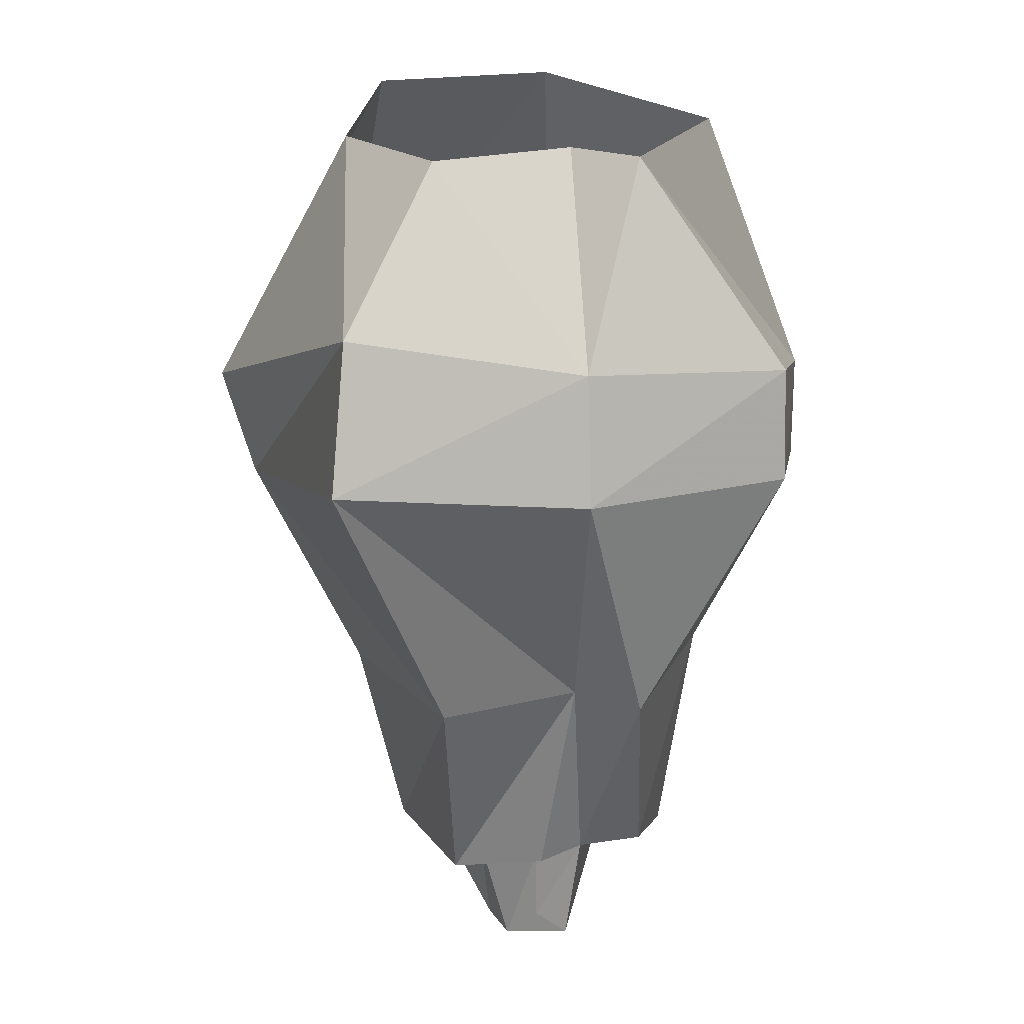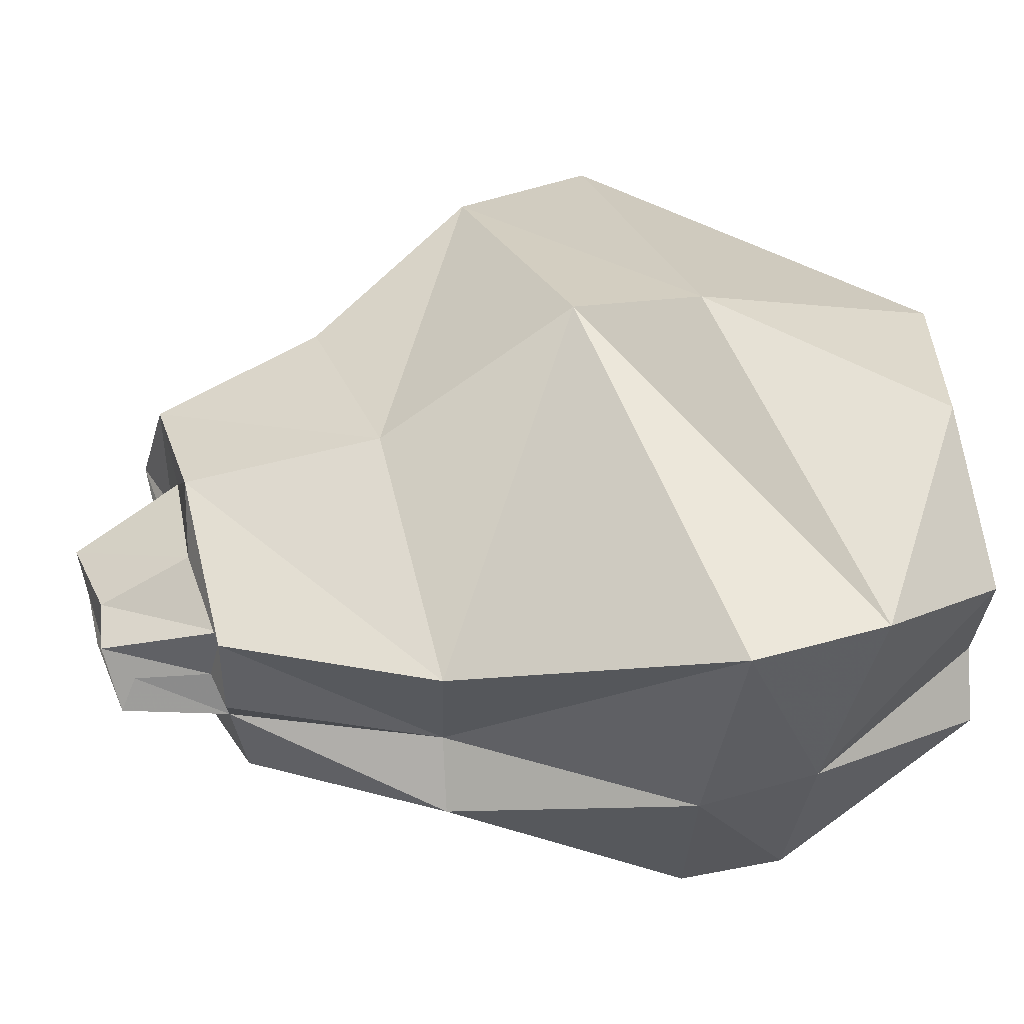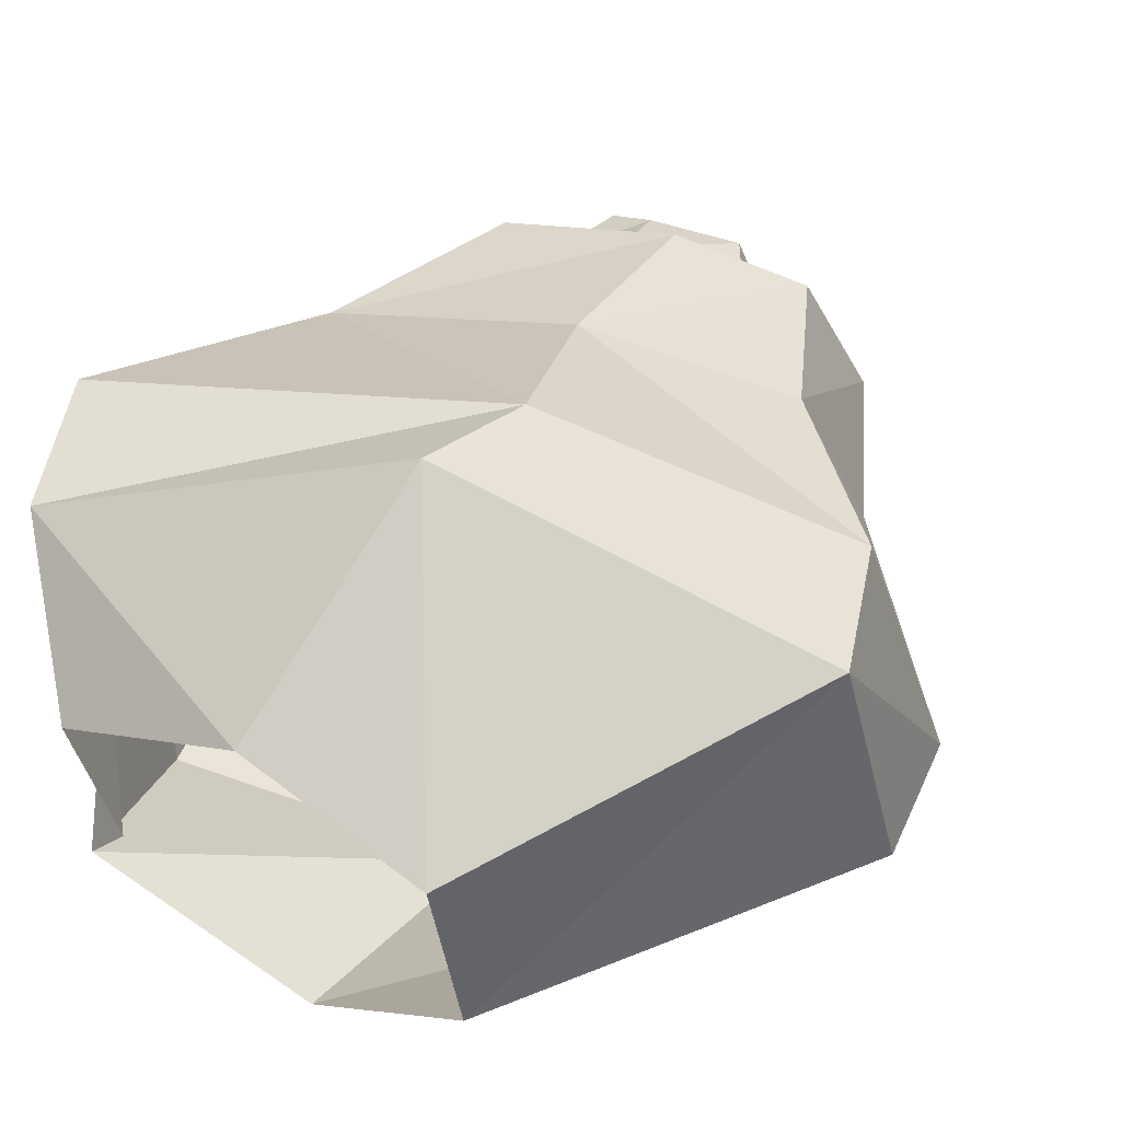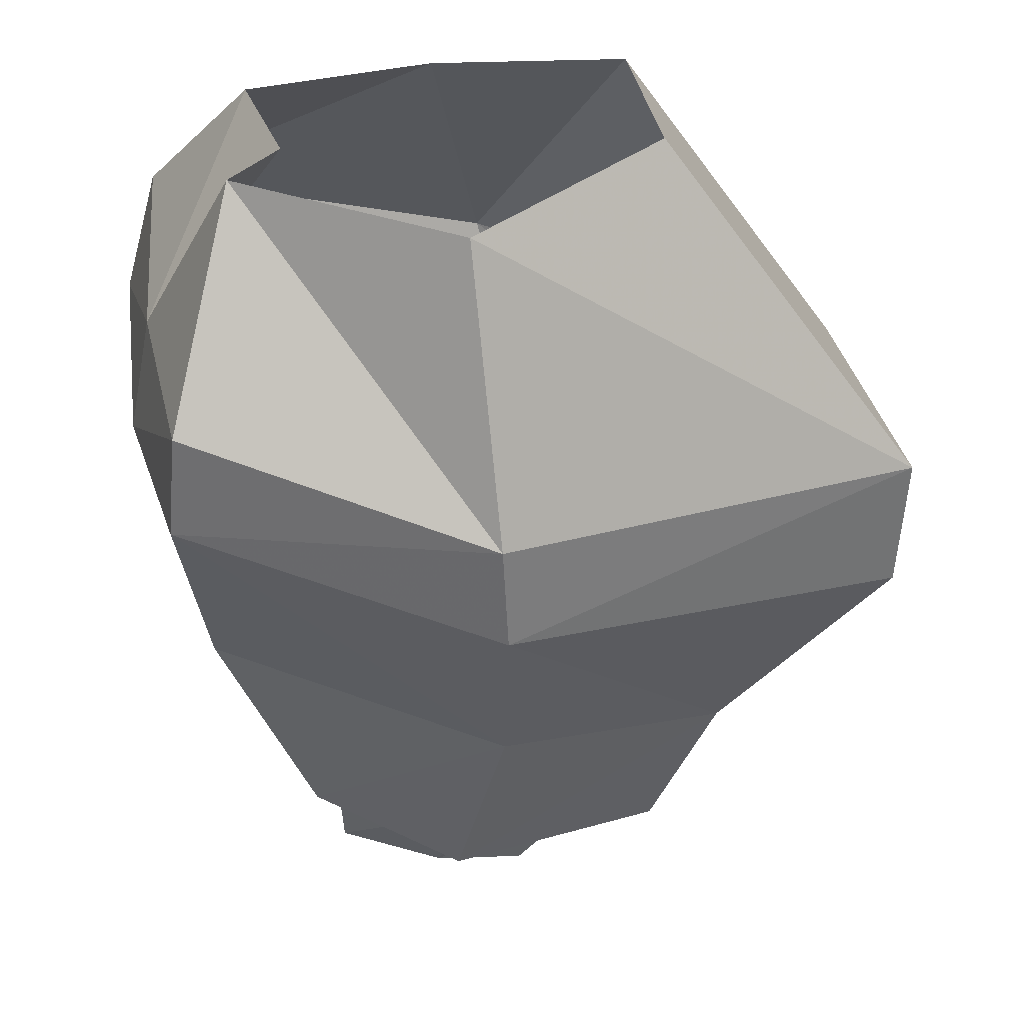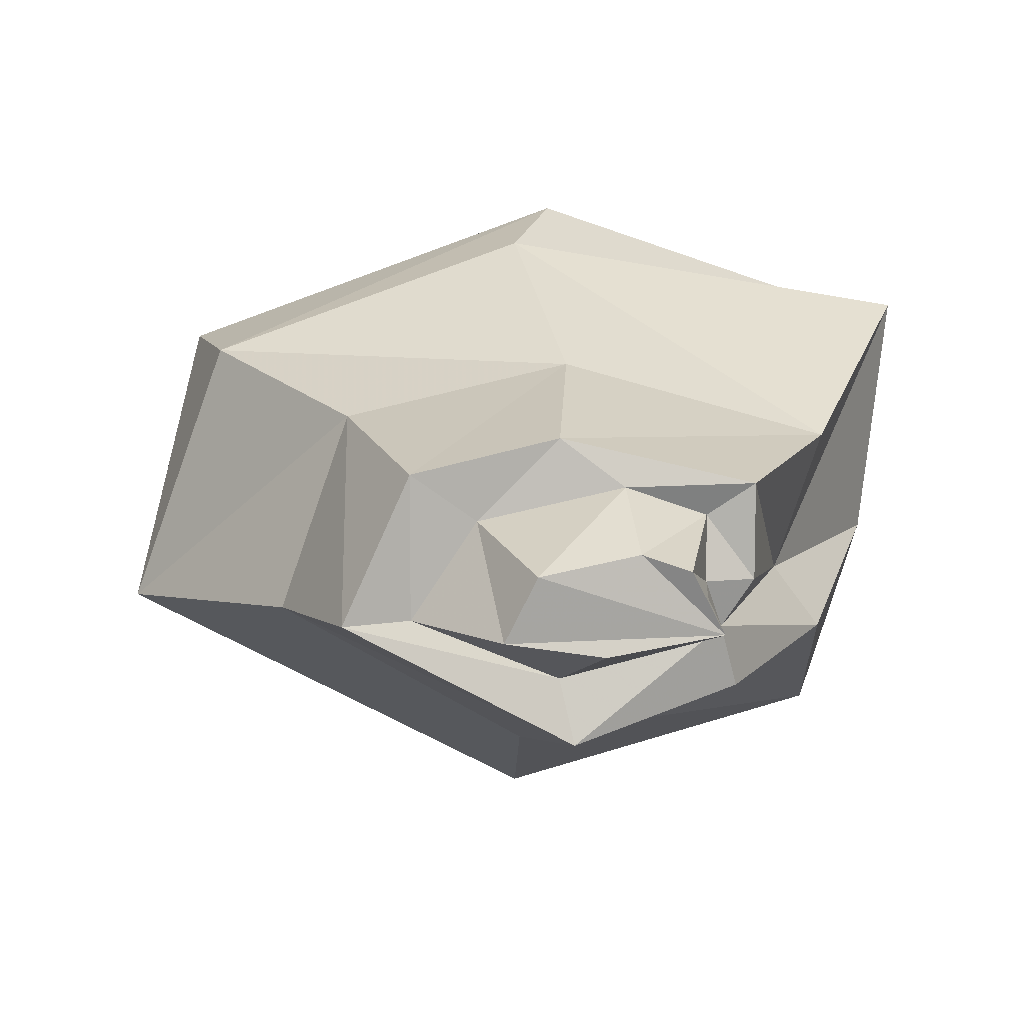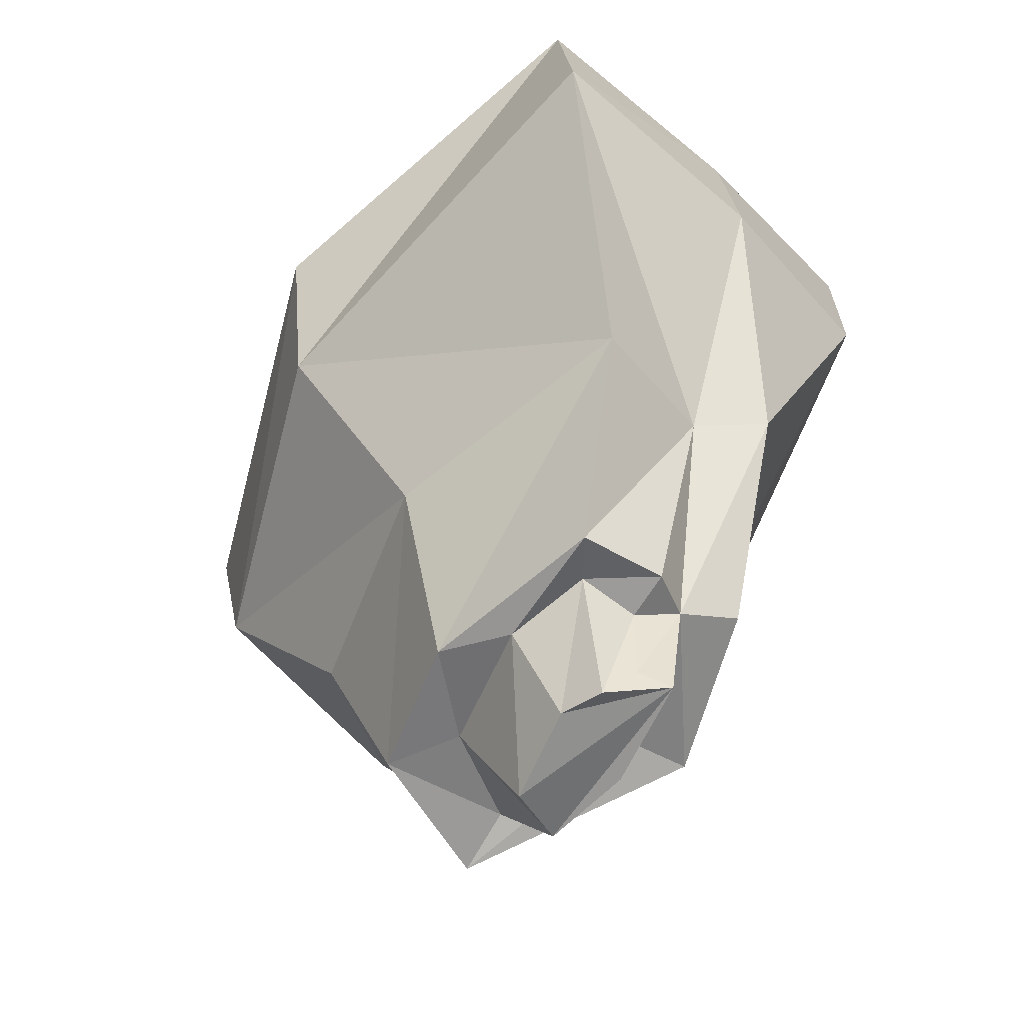
<metadata>
{"format":"obj","ext":"obj","renderer":"f3d","projection":"perspective","resolution":1024,"background":"white","views":[{"elev":21.7,"azim":84.5,"up":"+Y"},{"elev":44.9,"azim":85.4,"up":"+Z"},{"elev":50.7,"azim":-149.8,"up":"+Z"},{"elev":-55.5,"azim":-177.1,"up":"+Z"},{"elev":10.1,"azim":2.8,"up":"+Z"},{"elev":-47.3,"azim":55.5,"up":"+Y"}]}
</metadata>
<code>
v 0.07031 -0.2891 -0.08594
v 0.04688 -0.2891 -0.05469
v 0.01562 -0.3984 -0.0625
v 0.02344 -0.3906 -0.09375
v -0.08594 -0.3203 -0.1406
v 0.07031 -0.1641 -0.1562
v 0.1016 -0.1641 -0.05469
v 0.1172 -0.1484 0.07031
v 0.07031 -0.2891 0.01562
v 0.03125 -0.3984 0.007812
v 0.03125 -0.3984 -0.03906
v 0.007812 -0.4062 -0.03906
v 0.007812 -0.4453 -0.03906
v 0.01562 -0.4531 -0.05469
v -0.0625 -0.4141 -0.08594
v -0.05469 -0.4219 -0.1172
v -0.2031 -0.3672 -0.0625
v -0.09375 -0.2109 -0.1953
v -0.09375 -0.1562 -0.1953
v 0.0625 -0.1094 -0.1562
v 0.08594 -0.1016 -0.05469
v 0.09375 -0.07812 0.0625
v -0.09375 -0.2109 0.1094
v -0.0625 -0.3125 0.05469
v -0.0625 -0.4141 0.03125
v -0.03125 -0.4141 0.007812
v 0.007812 -0.3984 -0.007812
v 0 -0.4609 -0.02344
v -0.02344 -0.4609 -0.01562
v -0.07031 -0.4766 -0.02344
v -0.08594 -0.4766 -0.05469
v -0.03906 -0.4688 -0.0625
v -0.1328 -0.4297 -0.05469
v -0.1641 -0.4453 -0.05469
v -0.1719 -0.3438 0.03125
v -0.2969 -0.2656 -0.07812
v -0.3047 -0.1953 -0.07812
v -0.08594 -0.01562 -0.1406
v 0.03125 -0.007812 -0.08594
v 0.007812 -0.007812 -0.05469
v 0.03125 -0.007812 0.01562
v -0.0625 -0.01562 0.05469
v -0.07812 -0.1484 0.125
v -0.25 -0.2578 0.05469
v -0.1328 -0.4297 0.01562
v -0.1016 -0.4219 -0.007812
v -0.1797 -0.007812 -0.0625
v -0.2734 -0.1875 0.05469
v -0.1641 -0.007812 0.03125
f 1 2 3
f 1 3 4
f 1 4 5
f 2 9 10
f 2 10 11
f 3 15 16
f 3 16 4
f 4 16 5
f 5 16 17
f 9 24 25
f 9 25 10
f 10 25 26
f 10 26 27
f 10 27 11
f 11 27 12
f 15 33 34
f 15 34 16
f 16 34 17
f 17 34 35
f 24 35 45
f 24 45 25
f 25 45 46
f 25 46 26
f 33 46 45
f 33 45 34
f 34 45 35
f 1 5 6
f 1 6 7
f 5 17 18
f 5 18 6
f 6 18 19
f 6 19 20
f 6 20 7
f 7 20 21
f 8 22 23
f 8 23 9
f 9 23 24
f 17 35 36
f 17 36 18
f 18 36 37
f 18 37 19
f 19 37 38
f 19 38 39
f 19 39 20
f 20 39 21
f 21 39 40
f 21 40 41
f 21 41 22
f 22 41 42
f 22 42 43
f 22 43 23
f 23 43 44
f 23 44 24
f 24 44 35
f 37 47 38
f 47 37 48
f 47 48 49
f 49 48 43
f 49 43 42
f 48 37 36
f 48 36 44
f 48 44 43
f 36 35 44
f 1 7 2
f 2 7 8
f 2 8 9
f 2 11 3
f 3 11 12
f 3 12 13
f 3 13 14
f 3 14 15
f 12 27 28
f 12 28 13
f 13 28 14
f 14 28 29
f 14 29 30
f 14 30 31
f 14 31 32
f 14 32 15
f 15 32 33
f 26 46 30
f 26 30 29
f 26 29 27
f 27 29 28
f 32 31 33
f 33 31 46
f 46 31 30
f 7 21 8
f 8 21 22

</code>
